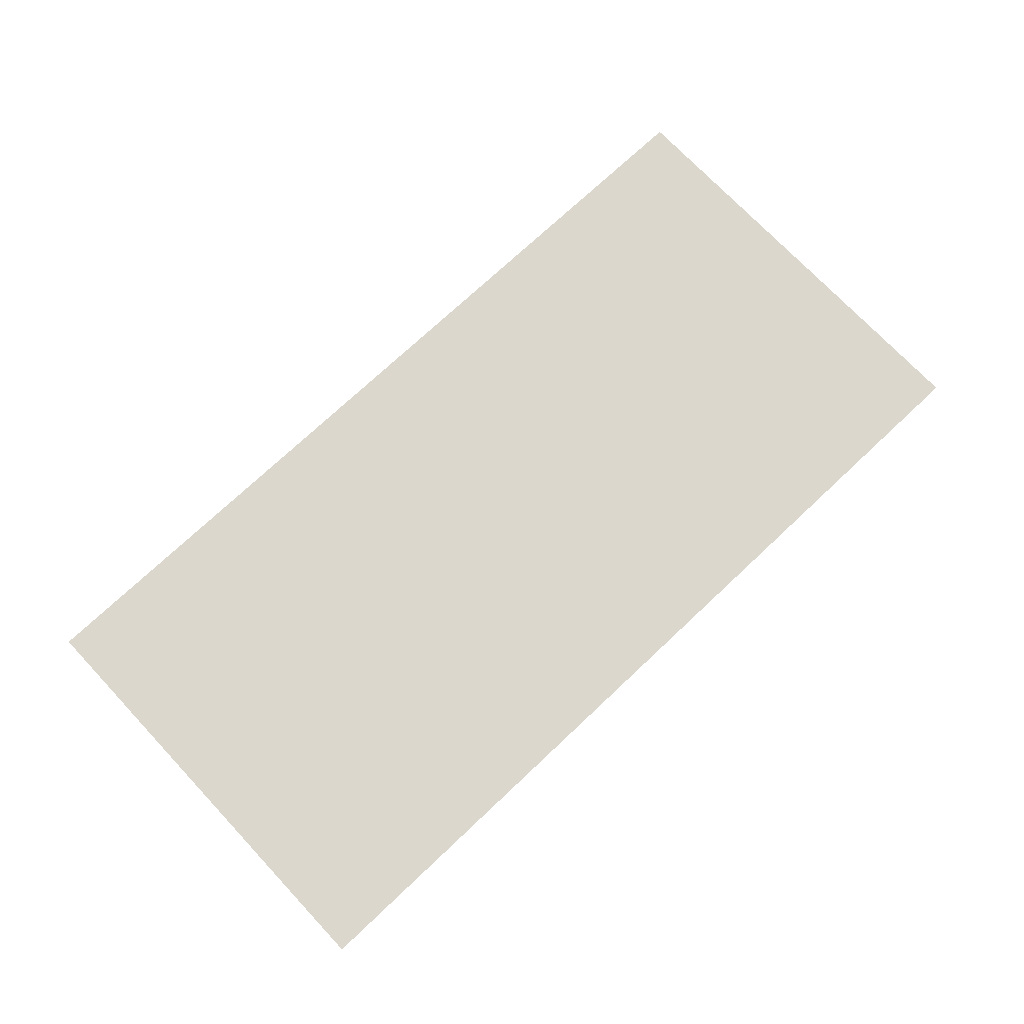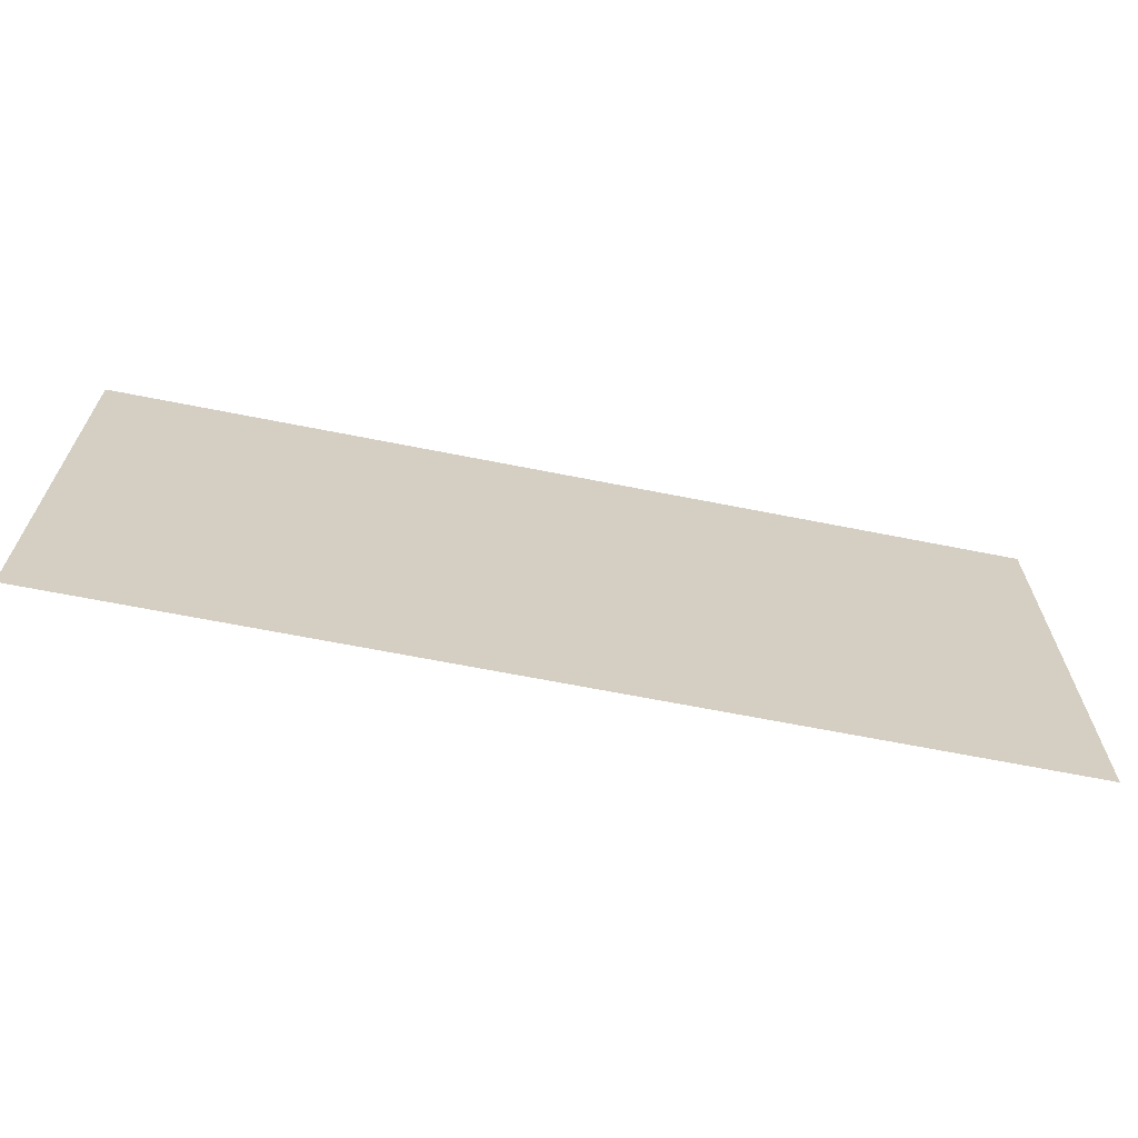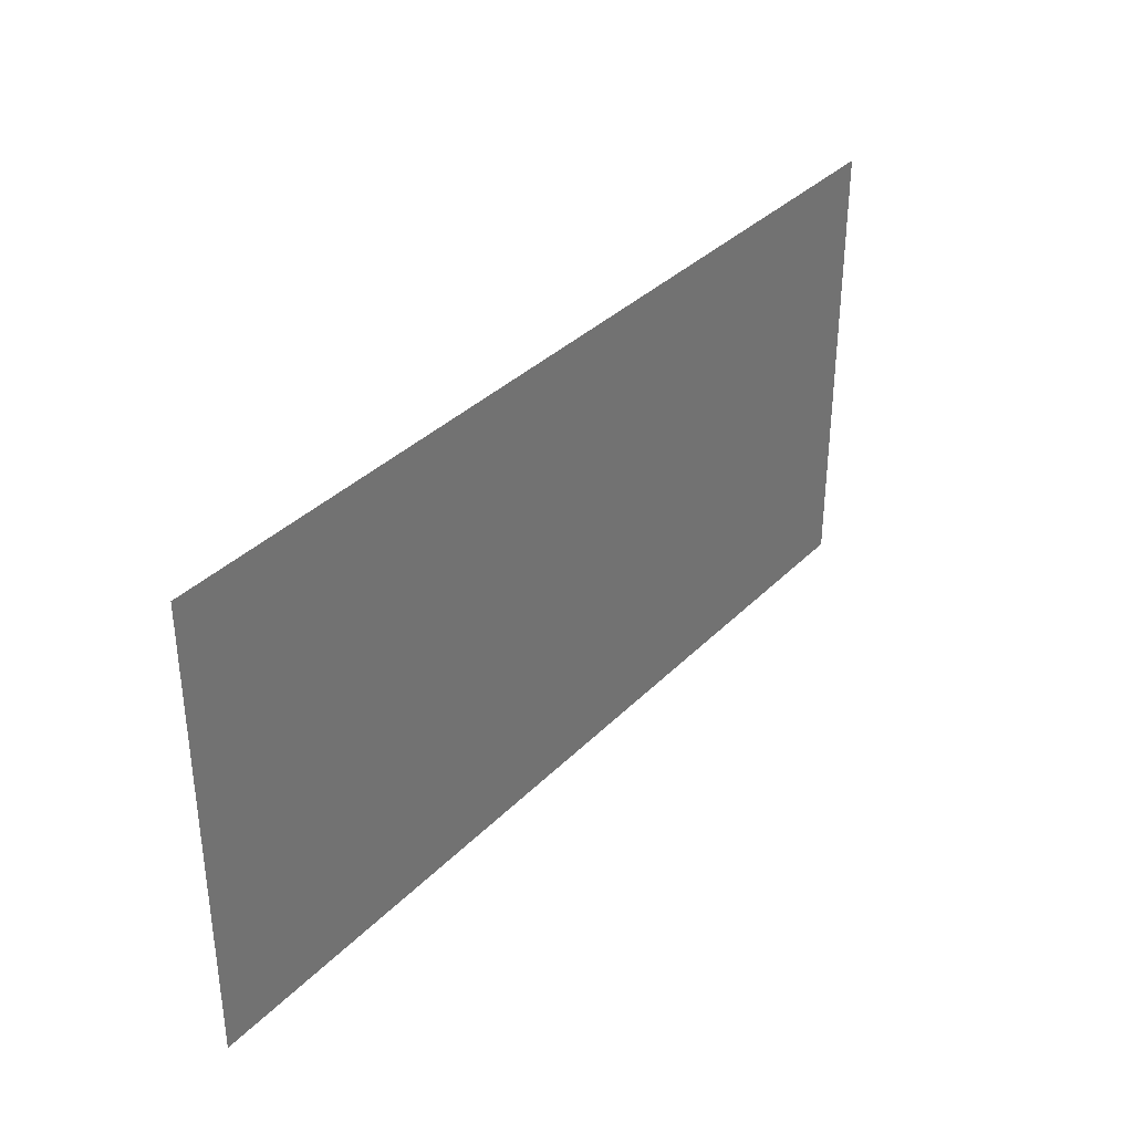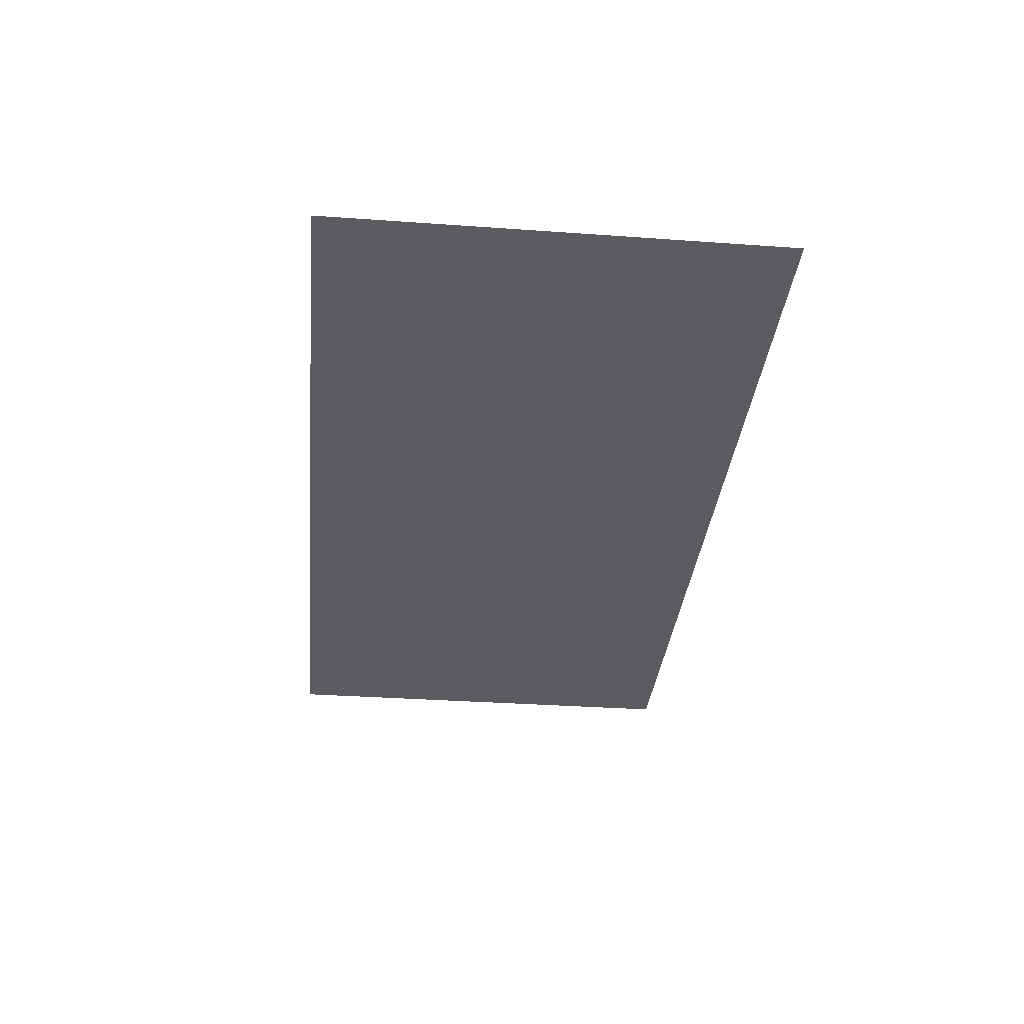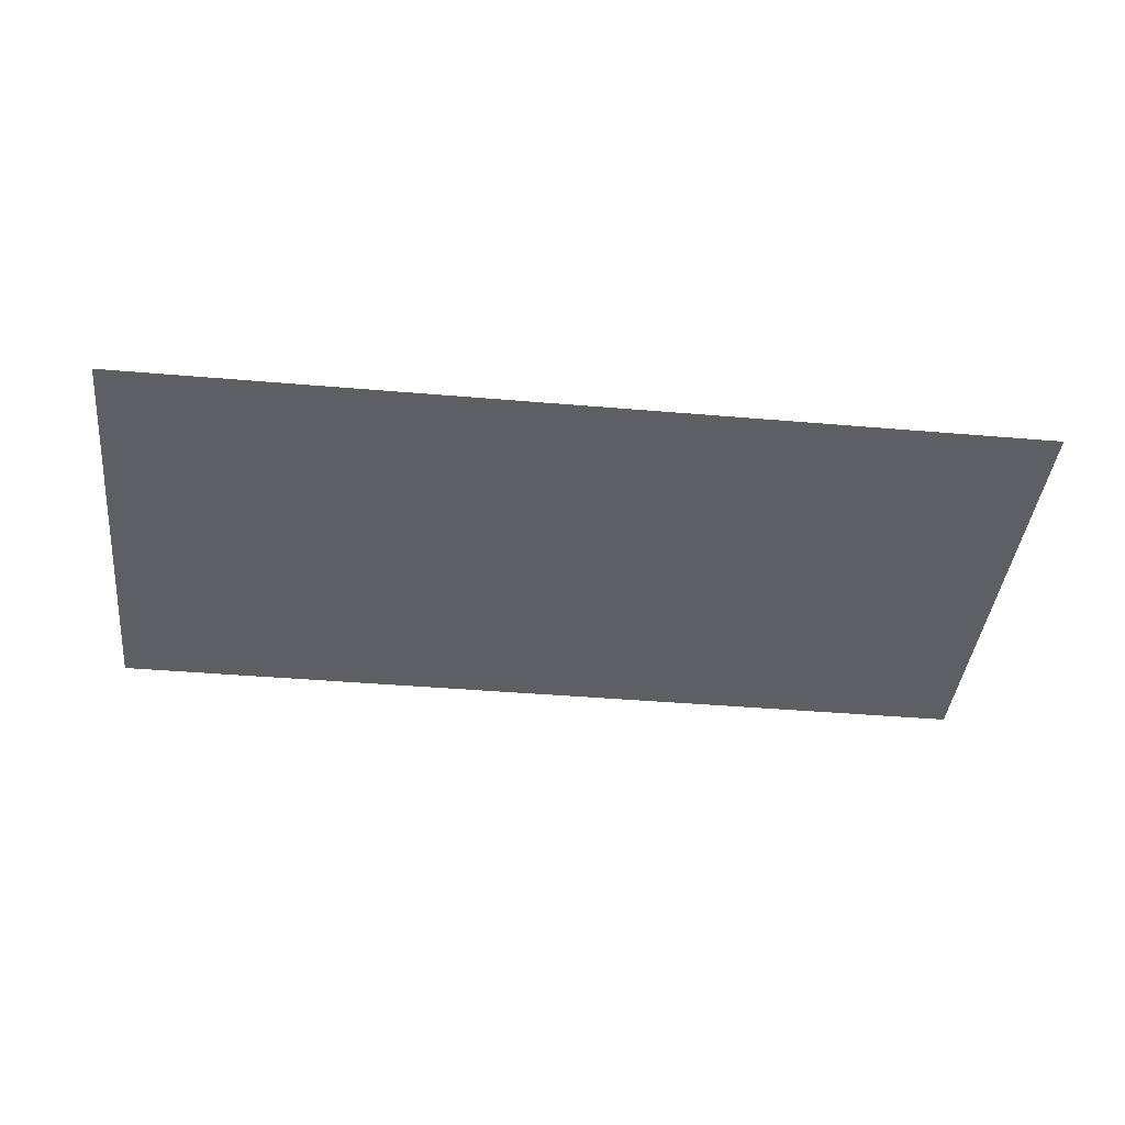
<metadata>
{"format":"obj","ext":"obj","renderer":"f3d","projection":"perspective","resolution":1024,"background":"white","views":[{"elev":73.2,"azim":136.7,"up":"+Y"},{"elev":-66.0,"azim":168.7,"up":"+Z"},{"elev":35.1,"azim":127.3,"up":"+Z"},{"elev":-34.0,"azim":-95.5,"up":"+Y"},{"elev":-40.7,"azim":-6.0,"up":"+Y"}]}
</metadata>
<code>
v -0.1875 -0.0125 0.3789
v -0.1373 -0.0125 0.3927
v -0.2377 -0.0125 0.3927
v 0.1875 -0.0125 0.3789
v 0.2377 -0.0125 0.3927
v 0.1373 -0.0125 0.3927
v -0.2377 -0.0125 0.3927
v -0.296 -0.0125 0.3927
v -0.2573 -0.0125 0.3593
v -0.2377 -0.0125 0.3927
v -0.2573 -0.0125 0.3593
v -0.1875 -0.0125 0.3414
v -0.1875 -0.0125 0.3789
v -0.1373 -0.0125 0.3927
v -0.1875 -0.0125 0.3789
v -0.1875 -0.0125 0.3414
v -0.1177 -0.0125 0.3593
v -0.1373 -0.0125 0.3927
v -0.1177 -0.0125 0.3593
v -0.07896 -0.0125 0.3927
v 0.1373 -0.0125 0.3927
v 0.07896 -0.0125 0.3927
v 0.1177 -0.0125 0.3593
v 0.1373 -0.0125 0.3927
v 0.1177 -0.0125 0.3593
v 0.1875 -0.0125 0.3414
v 0.1875 -0.0125 0.3789
v 0.2377 -0.0125 0.3927
v 0.1875 -0.0125 0.3789
v 0.1875 -0.0125 0.3414
v 0.2573 -0.0125 0.3593
v 0.2377 -0.0125 0.3927
v 0.2573 -0.0125 0.3593
v 0.296 -0.0125 0.3927
v -0.2671 -0.0125 0.1319
v -0.1418 -0.0125 0.1653
v -0.1875 -0.0125 0.1789
v -0.2332 -0.0125 0.1653
v -0.2671 -0.0125 0.1319
v -0.1336 -0.0125 0.119
v -0.1418 -0.0125 0.1653
v -0.2671 -0.0125 0.1319
v -0.2872 -0.0125 0.08864
v -0.1353 -0.0125 0.07201
v -0.1336 -0.0125 0.119
v -0.2938 -0.0125 0.04143
v -0.1468 -0.0125 0.02642
v -0.1353 -0.0125 0.07201
v -0.2872 -0.0125 0.08864
v -0.2938 -0.0125 0.04143
v -0.2876 -0.0125 -0.002485
v -0.1611 -0.0125 -0.002485
v -0.1468 -0.0125 0.02642
v 0.1079 -0.0125 0.1319
v 0.2332 -0.0125 0.1653
v 0.1875 -0.0125 0.1789
v 0.1418 -0.0125 0.1653
v 0.1079 -0.0125 0.1319
v 0.2414 -0.0125 0.119
v 0.2332 -0.0125 0.1653
v 0.1079 -0.0125 0.1319
v 0.08783 -0.0125 0.08864
v 0.2397 -0.0125 0.07201
v 0.2414 -0.0125 0.119
v 0.08125 -0.0125 0.04143
v 0.2282 -0.0125 0.02642
v 0.2397 -0.0125 0.07201
v 0.08783 -0.0125 0.08864
v 0.08125 -0.0125 0.04143
v 0.08737 -0.0125 -0.002485
v 0.2139 -0.0125 -0.002485
v 0.2282 -0.0125 0.02642
v -0.1336 -0.0125 0.119
v -0.1079 -0.0125 0.1319
v -0.1418 -0.0125 0.1653
v -0.1336 -0.0125 0.119
v -0.1353 -0.0125 0.07201
v -0.08783 -0.0125 0.08864
v -0.1079 -0.0125 0.1319
v -0.1468 -0.0125 0.02642
v -0.08125 -0.0125 0.04143
v -0.08783 -0.0125 0.08864
v -0.1353 -0.0125 0.07201
v -0.1468 -0.0125 0.02642
v -0.1611 -0.0125 -0.002485
v -0.08737 -0.0125 -0.002485
v -0.08125 -0.0125 0.04143
v 0.2414 -0.0125 0.119
v 0.2671 -0.0125 0.1319
v 0.2332 -0.0125 0.1653
v 0.2414 -0.0125 0.119
v 0.2397 -0.0125 0.07201
v 0.2872 -0.0125 0.08864
v 0.2671 -0.0125 0.1319
v 0.2282 -0.0125 0.02642
v 0.2938 -0.0125 0.04143
v 0.2872 -0.0125 0.08864
v 0.2397 -0.0125 0.07201
v 0.2282 -0.0125 0.02642
v 0.2139 -0.0125 -0.002485
v 0.2876 -0.0125 -0.002485
v 0.2938 -0.0125 0.04143
v -0.05625 -0.0125 0.04143
v -0.08125 -0.0125 0.04143
v -0.08737 -0.0125 -0.002485
v -0.063 -0.0125 -0.002485
v -0.05625 -0.0125 0.04143
v -0.06496 -0.0125 0.09816
v -0.08783 -0.0125 0.08864
v -0.08125 -0.0125 0.04143
v -0.09004 -0.0125 0.1498
v -0.1079 -0.0125 0.1319
v -0.08783 -0.0125 0.08864
v -0.06496 -0.0125 0.09816
v -0.09004 -0.0125 0.1498
v -0.1321 -0.0125 0.1888
v -0.1418 -0.0125 0.1653
v -0.1079 -0.0125 0.1319
v -0.1875 -0.0125 0.2039
v -0.1875 -0.0125 0.1789
v -0.1418 -0.0125 0.1653
v -0.1321 -0.0125 0.1888
v -0.1875 -0.0125 0.2039
v -0.2429 -0.0125 0.1888
v -0.2332 -0.0125 0.1653
v -0.1875 -0.0125 0.1789
v -0.285 -0.0125 0.1498
v -0.2671 -0.0125 0.1319
v -0.2332 -0.0125 0.1653
v -0.2429 -0.0125 0.1888
v -0.285 -0.0125 0.1498
v -0.31 -0.0125 0.09816
v -0.2872 -0.0125 0.08864
v -0.2671 -0.0125 0.1319
v -0.3187 -0.0125 0.04143
v -0.2938 -0.0125 0.04143
v -0.2872 -0.0125 0.08864
v -0.31 -0.0125 0.09816
v -0.3187 -0.0125 0.04143
v -0.312 -0.0125 -0.002485
v -0.2876 -0.0125 -0.002485
v -0.2938 -0.0125 0.04143
v 0.3187 -0.0125 0.04143
v 0.2938 -0.0125 0.04143
v 0.2876 -0.0125 -0.002485
v 0.312 -0.0125 -0.002485
v 0.3187 -0.0125 0.04143
v 0.31 -0.0125 0.09816
v 0.2872 -0.0125 0.08864
v 0.2938 -0.0125 0.04143
v 0.285 -0.0125 0.1498
v 0.2671 -0.0125 0.1319
v 0.2872 -0.0125 0.08864
v 0.31 -0.0125 0.09816
v 0.285 -0.0125 0.1498
v 0.2429 -0.0125 0.1888
v 0.2332 -0.0125 0.1653
v 0.2671 -0.0125 0.1319
v 0.1875 -0.0125 0.2039
v 0.1875 -0.0125 0.1789
v 0.2332 -0.0125 0.1653
v 0.2429 -0.0125 0.1888
v 0.1875 -0.0125 0.2039
v 0.1321 -0.0125 0.1888
v 0.1418 -0.0125 0.1653
v 0.1875 -0.0125 0.1789
v 0.09004 -0.0125 0.1498
v 0.1079 -0.0125 0.1319
v 0.1418 -0.0125 0.1653
v 0.1321 -0.0125 0.1888
v 0.09004 -0.0125 0.1498
v 0.06496 -0.0125 0.09816
v 0.08783 -0.0125 0.08864
v 0.1079 -0.0125 0.1319
v 0.05625 -0.0125 0.04143
v 0.08125 -0.0125 0.04143
v 0.08783 -0.0125 0.08864
v 0.06496 -0.0125 0.09816
v 0.05625 -0.0125 0.04143
v 0.063 -0.0125 -0.002485
v 0.08737 -0.0125 -0.002485
v 0.08125 -0.0125 0.04143
v -0.05625 -0.0125 0.04143
v -0.063 -0.0125 -0.002485
v -0.02557 -0.0125 -0.002485
v -0.01875 -0.0125 0.04143
v -0.05625 -0.0125 0.04143
v -0.01875 -0.0125 0.04143
v -0.02981 -0.0125 0.09871
v -0.06496 -0.0125 0.09816
v -0.09004 -0.0125 0.1498
v -0.06496 -0.0125 0.09816
v -0.02981 -0.0125 0.09871
v -0.06308 -0.0125 0.1765
v -0.09004 -0.0125 0.1498
v -0.06308 -0.0125 0.1765
v -0.1177 -0.0125 0.2235
v -0.1321 -0.0125 0.1888
v -0.1875 -0.0125 0.2039
v -0.1321 -0.0125 0.1888
v -0.1177 -0.0125 0.2235
v -0.1875 -0.0125 0.2414
v -0.1875 -0.0125 0.2039
v -0.1875 -0.0125 0.2414
v -0.2573 -0.0125 0.2235
v -0.2429 -0.0125 0.1888
v -0.285 -0.0125 0.1498
v -0.2429 -0.0125 0.1888
v -0.2573 -0.0125 0.2235
v -0.3119 -0.0125 0.1765
v -0.285 -0.0125 0.1498
v -0.3119 -0.0125 0.1765
v -0.3452 -0.0125 0.09871
v -0.31 -0.0125 0.09816
v -0.3187 -0.0125 0.04143
v -0.31 -0.0125 0.09816
v -0.3452 -0.0125 0.09871
v -0.3563 -0.0125 0.04143
v -0.3187 -0.0125 0.04143
v -0.3563 -0.0125 0.04143
v -0.3494 -0.0125 -0.002485
v -0.312 -0.0125 -0.002485
v 0.3187 -0.0125 0.04143
v 0.312 -0.0125 -0.002485
v 0.3494 -0.0125 -0.002485
v 0.3563 -0.0125 0.04143
v 0.3187 -0.0125 0.04143
v 0.3563 -0.0125 0.04143
v 0.3452 -0.0125 0.09871
v 0.31 -0.0125 0.09816
v 0.285 -0.0125 0.1498
v 0.31 -0.0125 0.09816
v 0.3452 -0.0125 0.09871
v 0.3119 -0.0125 0.1765
v 0.285 -0.0125 0.1498
v 0.3119 -0.0125 0.1765
v 0.2573 -0.0125 0.2235
v 0.2429 -0.0125 0.1888
v 0.1875 -0.0125 0.2039
v 0.2429 -0.0125 0.1888
v 0.2573 -0.0125 0.2235
v 0.1875 -0.0125 0.2414
v 0.1875 -0.0125 0.2039
v 0.1875 -0.0125 0.2414
v 0.1177 -0.0125 0.2235
v 0.1321 -0.0125 0.1888
v 0.09004 -0.0125 0.1498
v 0.1321 -0.0125 0.1888
v 0.1177 -0.0125 0.2235
v 0.06308 -0.0125 0.1765
v 0.09004 -0.0125 0.1498
v 0.06308 -0.0125 0.1765
v 0.02981 -0.0125 0.09871
v 0.06496 -0.0125 0.09816
v 0.05625 -0.0125 0.04143
v 0.06496 -0.0125 0.09816
v 0.02981 -0.0125 0.09871
v 0.01875 -0.0125 0.04143
v 0.05625 -0.0125 0.04143
v 0.01875 -0.0125 0.04143
v 0.02557 -0.0125 -0.002485
v 0.063 -0.0125 -0.002485
v -0.4 -0.0125 0.3927
v -0.4 -0.0125 -0.002485
v -0.3563 -0.0125 0.04143
v -0.3452 -0.0125 0.09871
v -0.4 -0.0125 0.3927
v -0.3452 -0.0125 0.09871
v -0.3119 -0.0125 0.1765
v -0.296 -0.0125 0.3927
v 0.4 -0.0125 0.3927
v 0.296 -0.0125 0.3927
v 0.3119 -0.0125 0.1765
v 0.3452 -0.0125 0.09871
v 0.4 -0.0125 0.3927
v 0.3452 -0.0125 0.09871
v 0.3563 -0.0125 0.04143
v 0.4 -0.0125 -0.002485
v -0.2573 -0.0125 0.3593
v -0.296 -0.0125 0.3927
v -0.3119 -0.0125 0.1765
v -0.2573 -0.0125 0.2235
v -0.2573 -0.0125 0.3593
v -0.2573 -0.0125 0.2235
v -0.1875 -0.0125 0.2414
v -0.1875 -0.0125 0.3414
v -0.1177 -0.0125 0.3593
v 0.1177 -0.0125 0.3593
v 0.07896 -0.0125 0.3927
v -0.07896 -0.0125 0.3927
v -0.1177 -0.0125 0.3593
v -0.1875 -0.0125 0.3414
v 0.1875 -0.0125 0.3414
v 0.1177 -0.0125 0.3593
v 0.2573 -0.0125 0.3593
v 0.1875 -0.0125 0.3414
v 0.1875 -0.0125 0.2414
v 0.2573 -0.0125 0.2235
v 0.2573 -0.0125 0.3593
v 0.2573 -0.0125 0.2235
v 0.3119 -0.0125 0.1765
v 0.296 -0.0125 0.3927
v -0.1875 -0.0125 0.2414
v 0.1875 -0.0125 0.2414
v 0.1875 -0.0125 0.3414
v -0.1875 -0.0125 0.3414
v -0.1875 -0.0125 0.2414
v -0.1177 -0.0125 0.2235
v 0.1177 -0.0125 0.2235
v 0.1875 -0.0125 0.2414
v -0.06308 -0.0125 0.1765
v 0.06308 -0.0125 0.1765
v 0.1177 -0.0125 0.2235
v -0.1177 -0.0125 0.2235
v -0.06308 -0.0125 0.1765
v -0.02981 -0.0125 0.09871
v 0.02981 -0.0125 0.09871
v 0.06308 -0.0125 0.1765
v -0.01875 -0.0125 0.04143
v 0.01875 -0.0125 0.04143
v 0.02981 -0.0125 0.09871
v -0.02981 -0.0125 0.09871
v -0.01875 -0.0125 0.04143
v -0.02557 -0.0125 -0.002485
v 0.02557 -0.0125 -0.002485
v 0.01875 -0.0125 0.04143
v -0.4 -0.0125 -0.002485
v -0.3494 -0.0125 -0.002485
v -0.3563 -0.0125 0.04143
v 0.4 -0.0125 -0.002485
v 0.3563 -0.0125 0.04143
v 0.3494 -0.0125 -0.002485
g mesh7311798
f 1 2 3
f 4 5 6
f 7 8 9
f 10 11 12
f 12 13 10
f 14 15 16
f 16 17 14
f 18 19 20
f 21 22 23
f 24 25 26
f 26 27 24
f 28 29 30
f 30 31 28
f 32 33 34
f 35 36 37
f 37 38 35
f 39 40 41
f 42 43 44
f 44 45 42
f 46 47 48
f 48 49 46
f 50 51 52
f 52 53 50
f 54 55 56
f 56 57 54
f 58 59 60
f 61 62 63
f 63 64 61
f 65 66 67
f 67 68 65
f 69 70 71
f 71 72 69
f 73 74 75
f 76 77 78
f 78 79 76
f 80 81 82
f 82 83 80
f 84 85 86
f 86 87 84
f 88 89 90
f 91 92 93
f 93 94 91
f 95 96 97
f 97 98 95
f 99 100 101
f 101 102 99
f 103 104 105
f 105 106 103
f 107 108 109
f 109 110 107
f 111 112 113
f 113 114 111
f 115 116 117
f 117 118 115
f 119 120 121
f 121 122 119
f 123 124 125
f 125 126 123
f 127 128 129
f 129 130 127
f 131 132 133
f 133 134 131
f 135 136 137
f 137 138 135
f 139 140 141
f 141 142 139
f 143 144 145
f 145 146 143
f 147 148 149
f 149 150 147
f 151 152 153
f 153 154 151
f 155 156 157
f 157 158 155
f 159 160 161
f 161 162 159
f 163 164 165
f 165 166 163
f 167 168 169
f 169 170 167
f 171 172 173
f 173 174 171
f 175 176 177
f 177 178 175
f 179 180 181
f 181 182 179
f 183 184 185
f 185 186 183
f 187 188 189
f 189 190 187
f 191 192 193
f 193 194 191
f 195 196 197
f 197 198 195
f 199 200 201
f 201 202 199
f 203 204 205
f 205 206 203
f 207 208 209
f 209 210 207
f 211 212 213
f 213 214 211
f 215 216 217
f 217 218 215
f 219 220 221
f 221 222 219
f 223 224 225
f 225 226 223
f 227 228 229
f 229 230 227
f 231 232 233
f 233 234 231
f 235 236 237
f 237 238 235
f 239 240 241
f 241 242 239
f 243 244 245
f 245 246 243
f 247 248 249
f 249 250 247
f 251 252 253
f 253 254 251
f 255 256 257
f 257 258 255
f 259 260 261
f 261 262 259
f 263 264 265
f 265 266 263
f 267 268 269
f 269 270 267
f 271 272 273
f 273 274 271
f 275 276 277
f 277 278 275
f 279 280 281
f 281 282 279
f 283 284 285
f 285 286 283
f 287 288 289
f 289 290 287
f 291 292 293
f 293 294 291
f 295 296 297
f 297 298 295
f 299 300 301
f 301 302 299
f 303 304 305
f 305 306 303
f 307 308 309
f 309 310 307
f 311 312 313
f 313 314 311
f 315 316 317
f 317 318 315
f 319 320 321
f 321 322 319
f 323 324 325
f 325 326 323
f 327 328 329
f 330 331 332

</code>
